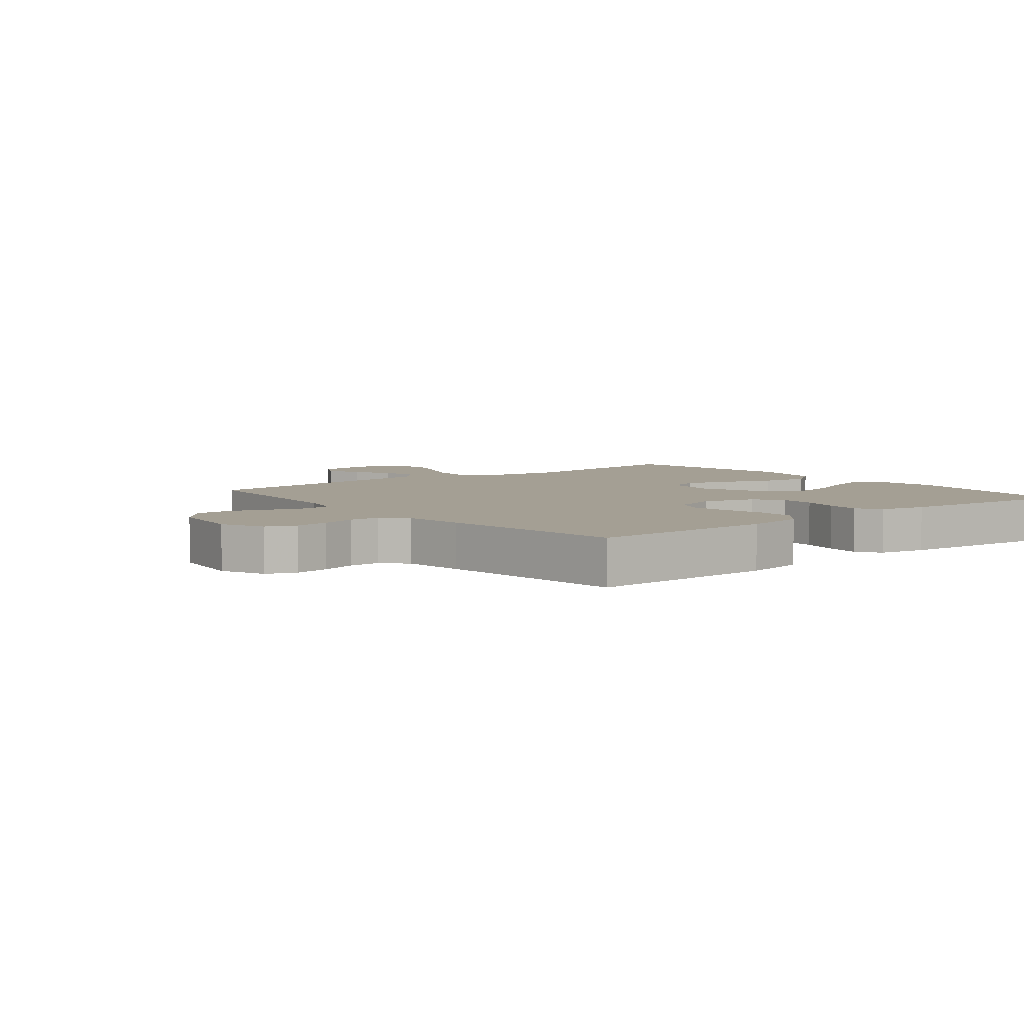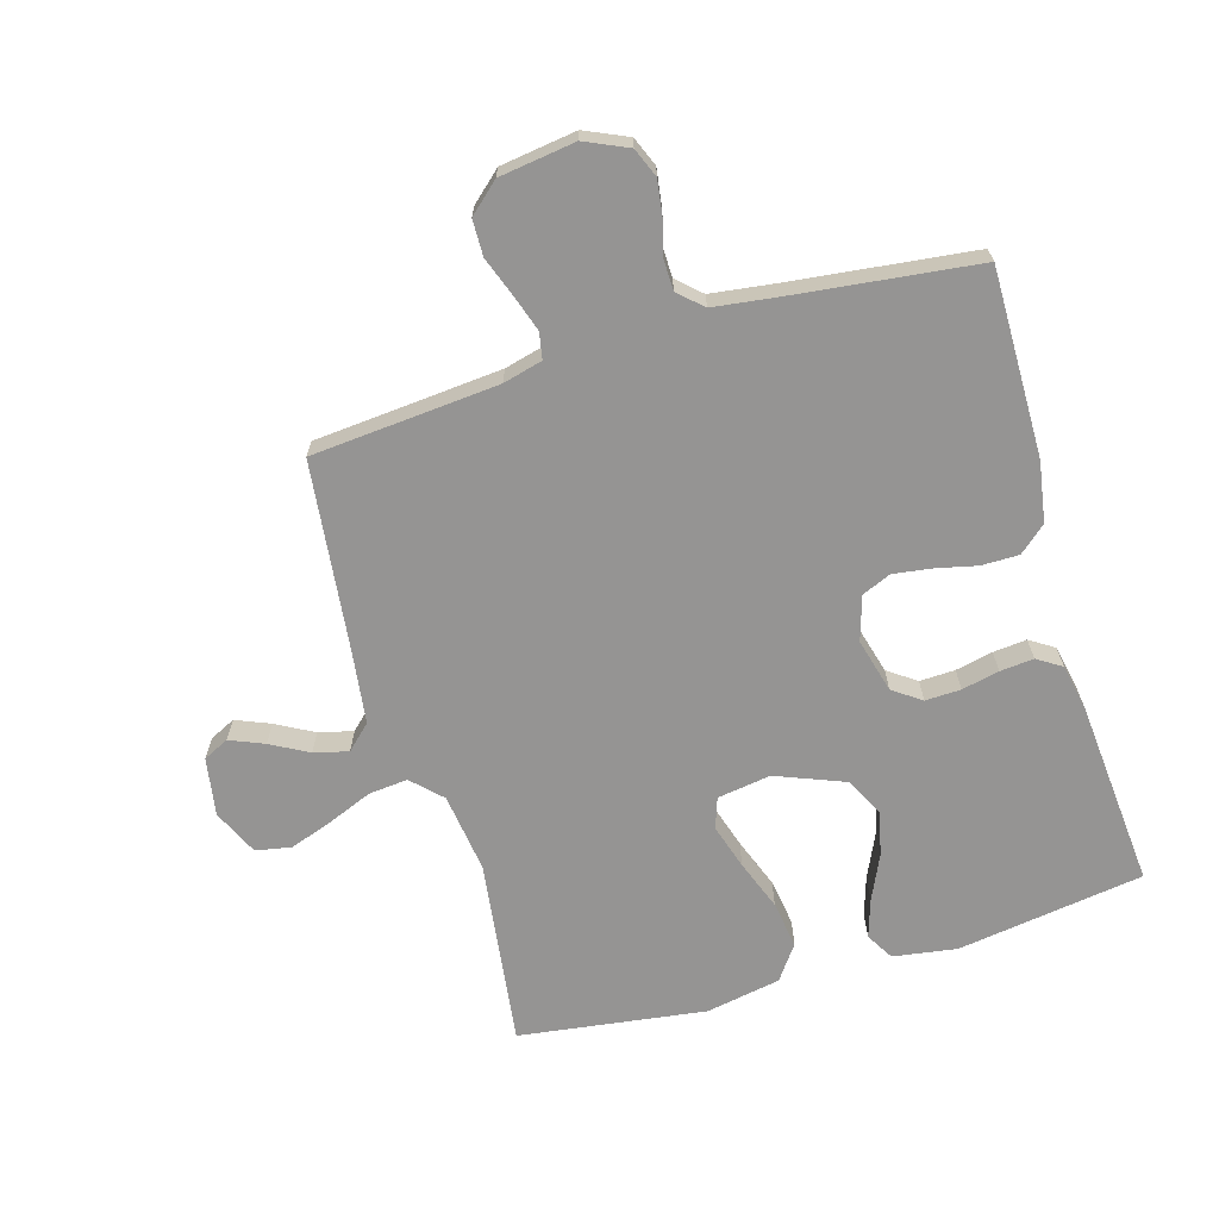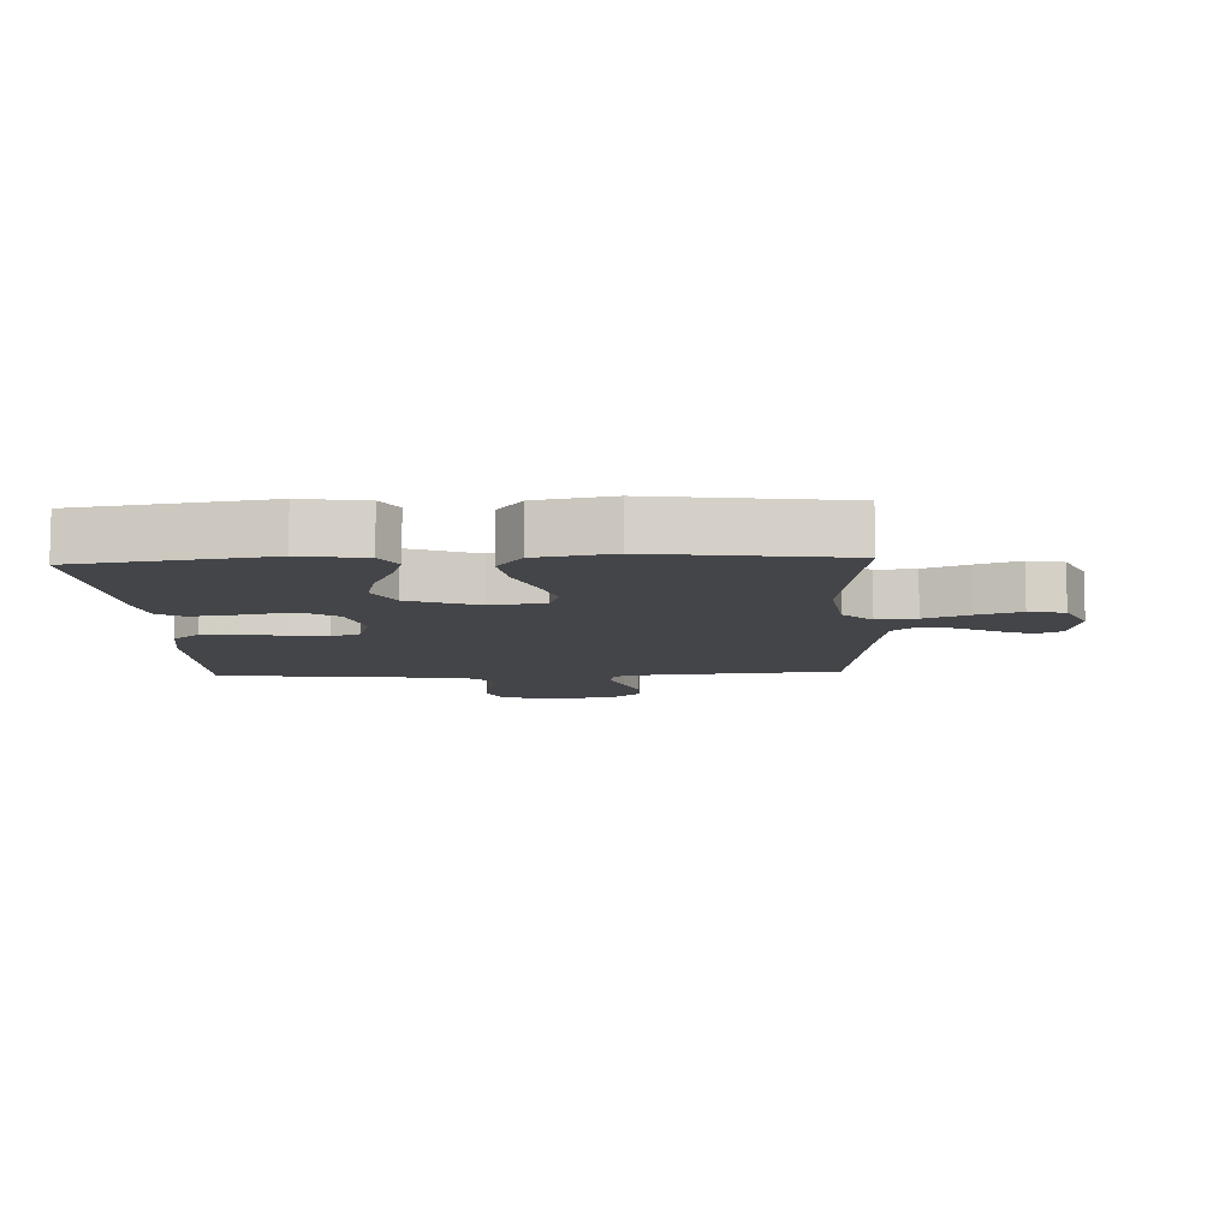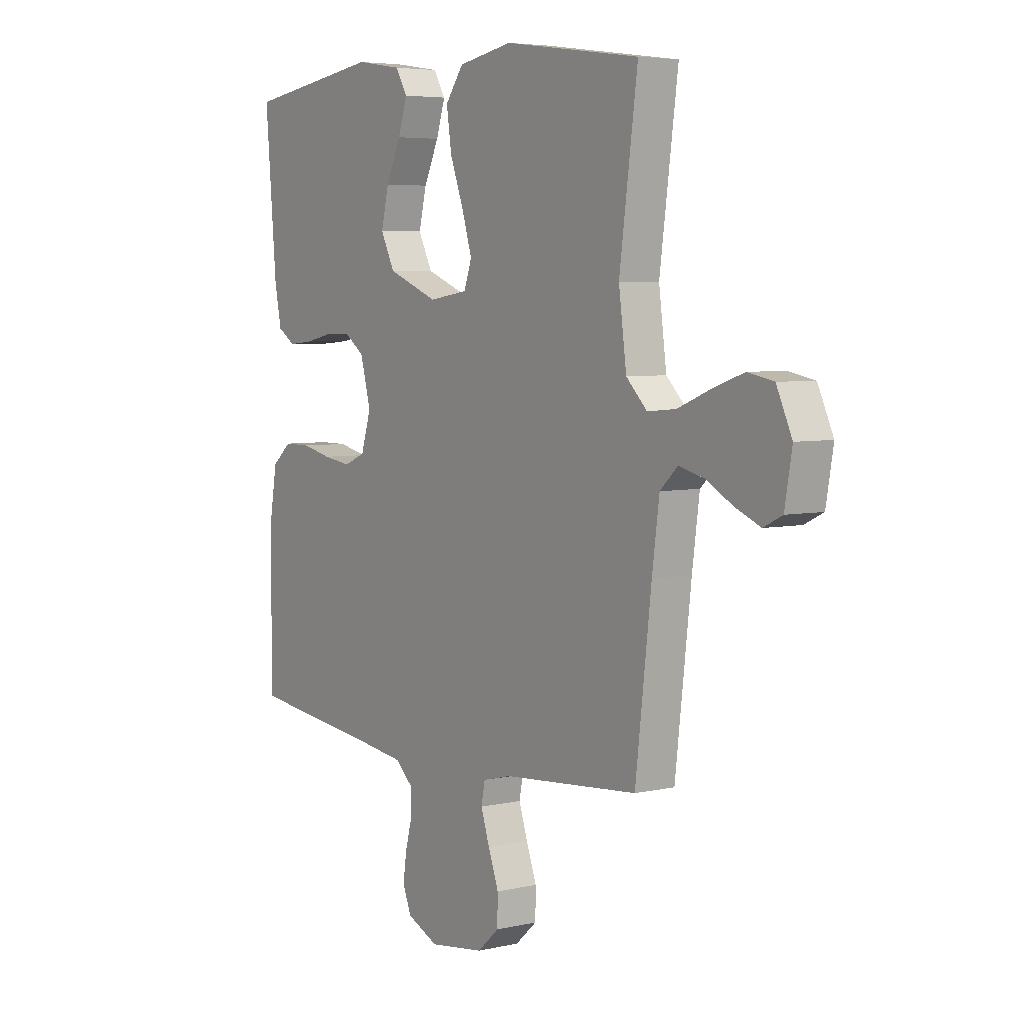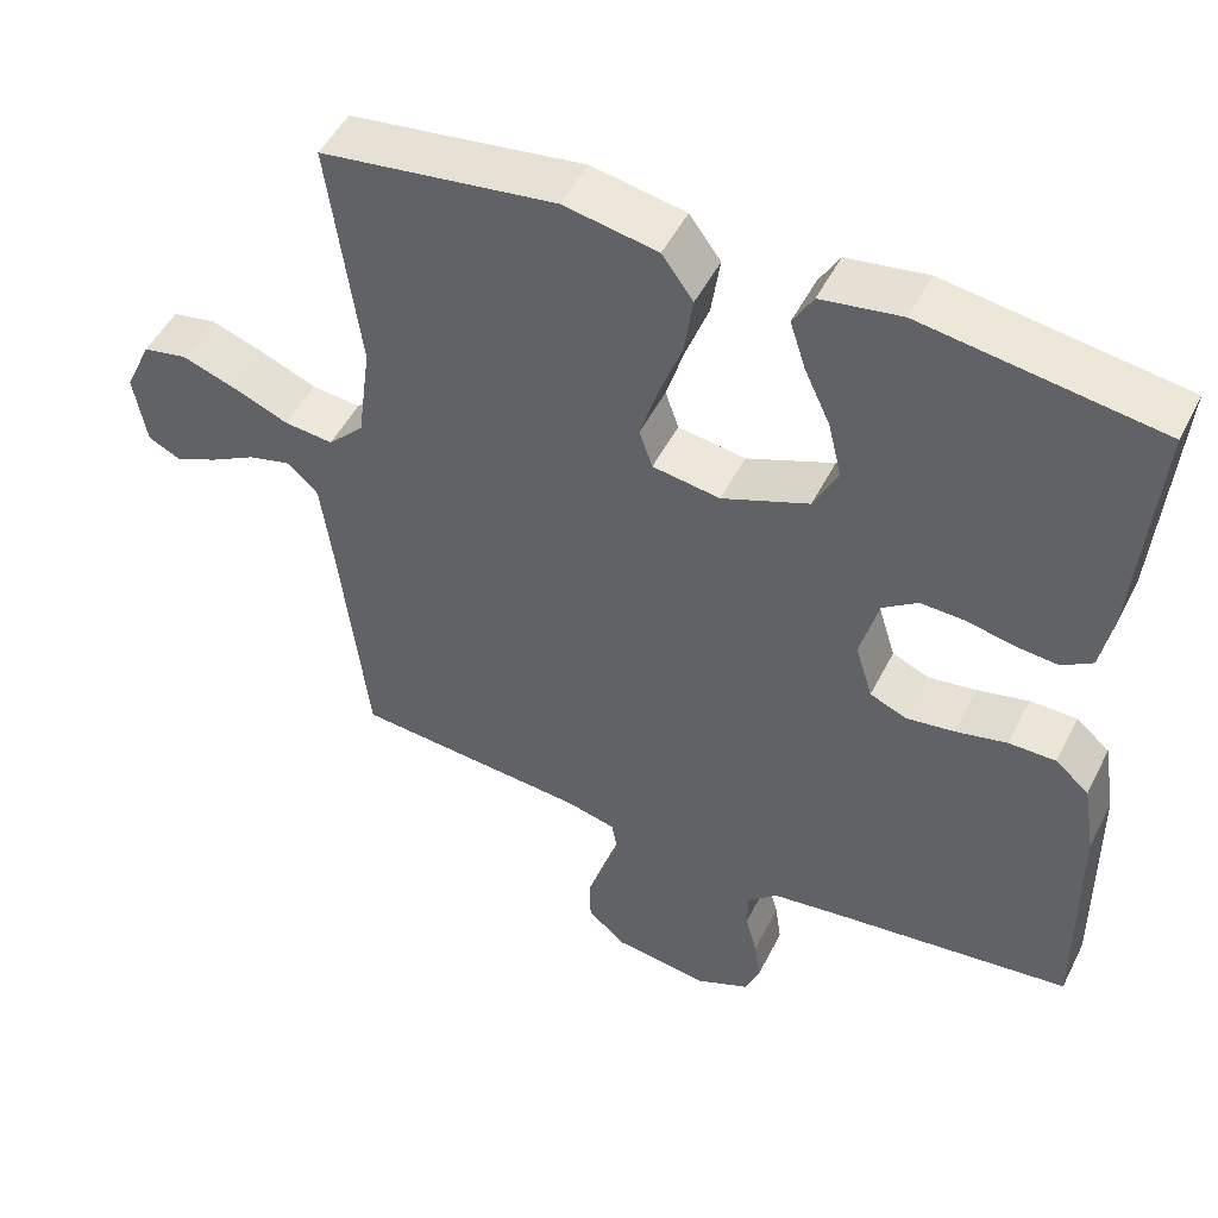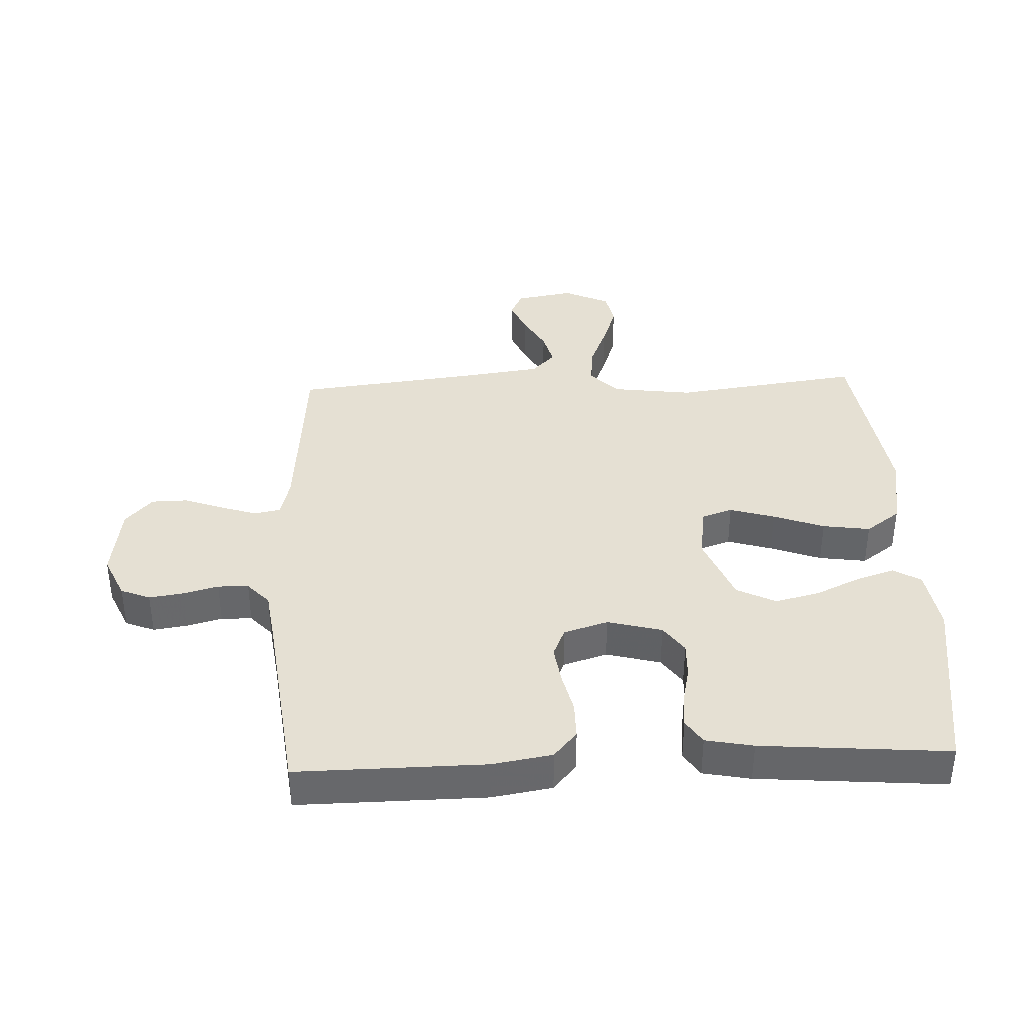
<metadata>
{"format":"obj","ext":"obj","renderer":"f3d","projection":"perspective","resolution":1024,"background":"white","views":[{"elev":5.5,"azim":-128.9,"up":"+Y"},{"elev":-67.2,"azim":-163.5,"up":"+Y"},{"elev":-9.1,"azim":2.7,"up":"+Y"},{"elev":5.2,"azim":54.7,"up":"+Z"},{"elev":49.5,"azim":-153.9,"up":"+Z"},{"elev":37.9,"azim":-92.5,"up":"+Y"}]}
</metadata>
<code>
v 0.5 0.07 0.5
v 0.46 0.07 0.2
v 0.477 0.07 0.072
v 0.523 0.07 0.026
v 0.586 0.07 0.032
v 0.657 0.07 0.061
v 0.726 0.07 0.085
v 0.783 0.07 0.074
v 0.817 0.07 0
v 0.801 0.07 -0.093
v 0.76 0.07 -0.113
v 0.705 0.07 -0.09
v 0.645 0.07 -0.057
v 0.59 0.07 -0.043
v 0.551 0.07 -0.08
v 0.535 0.07 -0.2
v 0.5 0.07 -0.5
v 0.2 0.07 -0.525
v 0.137 0.07 -0.541
v 0.129 0.07 -0.583
v 0.148 0.07 -0.641
v 0.171 0.07 -0.704
v 0.17 0.07 -0.762
v 0.122 0.07 -0.805
v 0 0.07 -0.822
v -0.069 0.07 -0.791
v -0.088 0.07 -0.744
v -0.08 0.07 -0.689
v -0.065 0.07 -0.633
v -0.066 0.07 -0.584
v -0.104 0.07 -0.549
v -0.2 0.07 -0.536
v -0.5 0.07 -0.5
v -0.497 0.07 -0.2
v -0.481 0.07 -0.104
v -0.438 0.07 -0.067
v -0.378 0.07 -0.067
v -0.313 0.07 -0.082
v -0.251 0.07 -0.091
v -0.204 0.07 -0.071
v -0.182 0.07 0
v -0.205 0.07 0.087
v -0.25 0.07 0.119
v -0.307 0.07 0.117
v -0.367 0.07 0.104
v -0.421 0.07 0.099
v -0.46 0.07 0.124
v -0.475 0.07 0.2
v -0.5 0.07 0.5
v -0.2 0.07 0.544
v -0.098 0.07 0.528
v -0.072 0.07 0.484
v -0.092 0.07 0.422
v -0.125 0.07 0.351
v -0.142 0.07 0.28
v -0.111 0.07 0.218
v 0 0.07 0.174
v 0.086 0.07 0.187
v 0.103 0.07 0.236
v 0.081 0.07 0.308
v 0.051 0.07 0.389
v 0.04 0.07 0.465
v 0.08 0.07 0.52
v 0.2 0.07 0.542
v 0.5 0 0.5
v 0.46 0 0.2
v 0.477 0 0.072
v 0.523 0 0.026
v 0.586 0 0.032
v 0.657 0 0.061
v 0.726 0 0.085
v 0.783 0 0.074
v 0.817 0 0
v 0.801 0 -0.093
v 0.76 0 -0.113
v 0.705 0 -0.09
v 0.645 0 -0.057
v 0.59 0 -0.043
v 0.551 0 -0.08
v 0.535 0 -0.2
v 0.5 0 -0.5
v 0.2 0 -0.525
v 0.137 0 -0.541
v 0.129 0 -0.583
v 0.148 0 -0.641
v 0.171 0 -0.704
v 0.17 0 -0.762
v 0.122 0 -0.805
v 0 0 -0.822
v -0.069 0 -0.791
v -0.088 0 -0.744
v -0.08 0 -0.689
v -0.065 0 -0.633
v -0.066 0 -0.584
v -0.104 0 -0.549
v -0.2 0 -0.536
v -0.5 0 -0.5
v -0.497 0 -0.2
v -0.481 0 -0.104
v -0.438 0 -0.067
v -0.378 0 -0.067
v -0.313 0 -0.082
v -0.251 0 -0.091
v -0.204 0 -0.071
v -0.182 0 0
v -0.205 0 0.087
v -0.25 0 0.119
v -0.307 0 0.117
v -0.367 0 0.104
v -0.421 0 0.099
v -0.46 0 0.124
v -0.475 0 0.2
v -0.5 0 0.5
v -0.2 0 0.544
v -0.098 0 0.528
v -0.072 0 0.484
v -0.092 0 0.422
v -0.125 0 0.351
v -0.142 0 0.28
v -0.111 0 0.218
v 0 0 0.174
v 0.086 0 0.187
v 0.103 0 0.236
v 0.081 0 0.308
v 0.051 0 0.389
v 0.04 0 0.465
v 0.08 0 0.52
v 0.2 0 0.542
f 64 1 2
f 63 64 2
f 62 63 2
f 61 62 2
f 60 61 2
f 59 60 2 3
f 58 59 3 4
f 57 58 4
f 52 53 54
f 51 52 54
f 50 51 54
f 49 50 54
f 48 49 54
f 47 48 54
f 46 47 54
f 45 46 54
f 44 45 54
f 43 44 54 55
f 42 43 55 56
f 36 37 38
f 35 36 38
f 34 35 38
f 33 34 38
f 32 33 38
f 31 32 38 39
f 30 31 39 40
f 27 28 29
f 26 27 29
f 25 26 29
f 24 25 29
f 23 24 29
f 22 23 29
f 21 22 29
f 20 21 29 30
f 30 40 41
f 20 30 41
f 19 20 41
f 16 17 18
f 42 56 57
f 41 42 57
f 19 41 57
f 18 19 57
f 16 18 57
f 15 16 57
f 11 12 13
f 10 11 13
f 9 10 13
f 8 9 13
f 7 8 13
f 6 7 13
f 5 6 13
f 14 15 57 4
f 4 5 13 14
f 66 65 128
f 66 128 127
f 66 127 126
f 66 126 125
f 66 125 124
f 67 66 124 123
f 68 67 123 122
f 68 122 121
f 118 117 116
f 118 116 115
f 118 115 114
f 118 114 113
f 118 113 112
f 118 112 111
f 118 111 110
f 118 110 109
f 118 109 108
f 119 118 108 107
f 120 119 107 106
f 102 101 100
f 102 100 99
f 102 99 98
f 102 98 97
f 102 97 96
f 103 102 96 95
f 104 103 95 94
f 93 92 91
f 93 91 90
f 93 90 89
f 93 89 88
f 93 88 87
f 93 87 86
f 93 86 85
f 94 93 85 84
f 105 104 94
f 105 94 84
f 105 84 83
f 82 81 80
f 121 120 106
f 121 106 105
f 121 105 83
f 121 83 82
f 121 82 80
f 121 80 79
f 77 76 75
f 77 75 74
f 77 74 73
f 77 73 72
f 77 72 71
f 77 71 70
f 77 70 69
f 68 121 79 78
f 78 77 69 68
f 1 65 66 2
f 2 66 67 3
f 3 67 68 4
f 4 68 69 5
f 5 69 70 6
f 6 70 71 7
f 7 71 72 8
f 8 72 73 9
f 9 73 74 10
f 10 74 75 11
f 11 75 76 12
f 12 76 77 13
f 13 77 78 14
f 14 78 79 15
f 15 79 80 16
f 16 80 81 17
f 17 81 82 18
f 18 82 83 19
f 19 83 84 20
f 20 84 85 21
f 21 85 86 22
f 22 86 87 23
f 23 87 88 24
f 24 88 89 25
f 25 89 90 26
f 26 90 91 27
f 27 91 92 28
f 28 92 93 29
f 29 93 94 30
f 30 94 95 31
f 31 95 96 32
f 32 96 97 33
f 33 97 98 34
f 34 98 99 35
f 35 99 100 36
f 36 100 101 37
f 37 101 102 38
f 38 102 103 39
f 39 103 104 40
f 40 104 105 41
f 41 105 106 42
f 42 106 107 43
f 43 107 108 44
f 44 108 109 45
f 45 109 110 46
f 46 110 111 47
f 47 111 112 48
f 48 112 113 49
f 49 113 114 50
f 50 114 115 51
f 51 115 116 52
f 52 116 117 53
f 53 117 118 54
f 54 118 119 55
f 55 119 120 56
f 56 120 121 57
f 57 121 122 58
f 58 122 123 59
f 59 123 124 60
f 60 124 125 61
f 61 125 126 62
f 62 126 127 63
f 63 127 128 64
f 64 128 65 1

</code>
